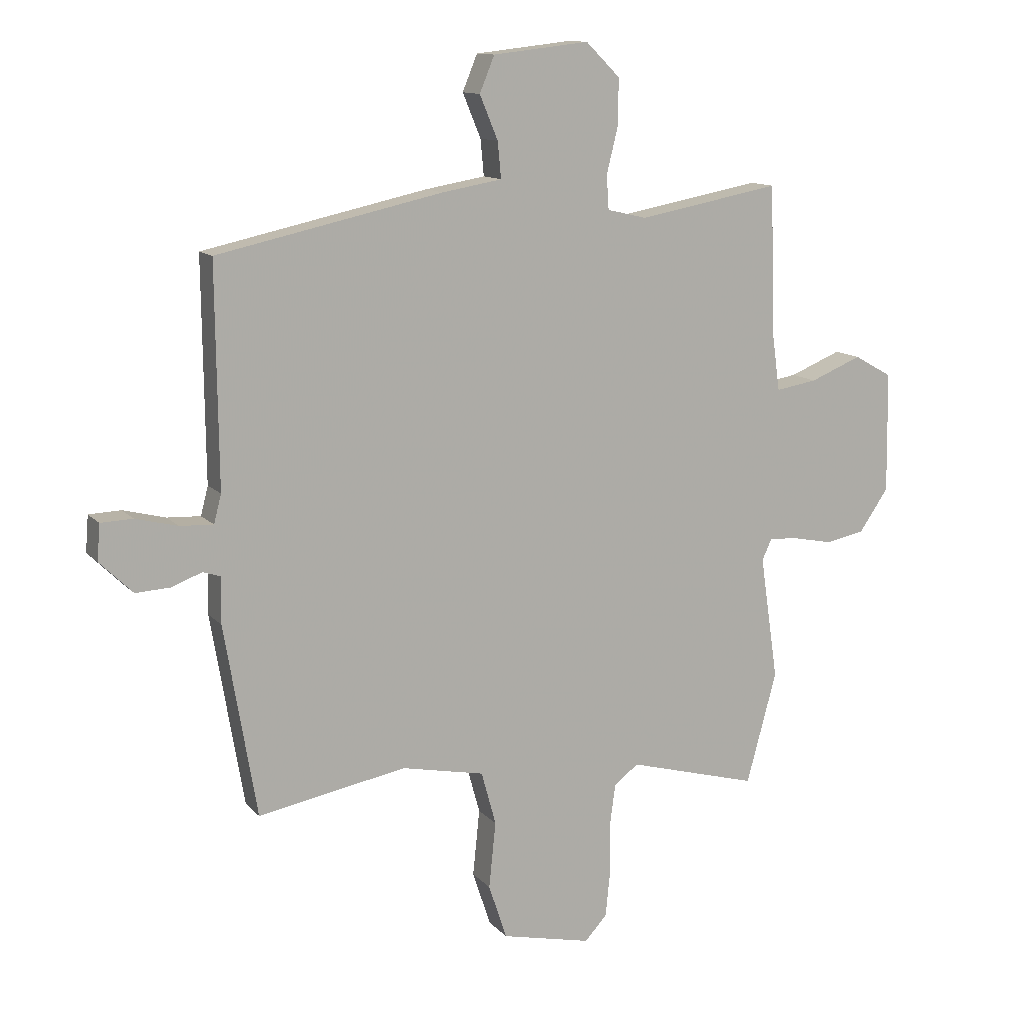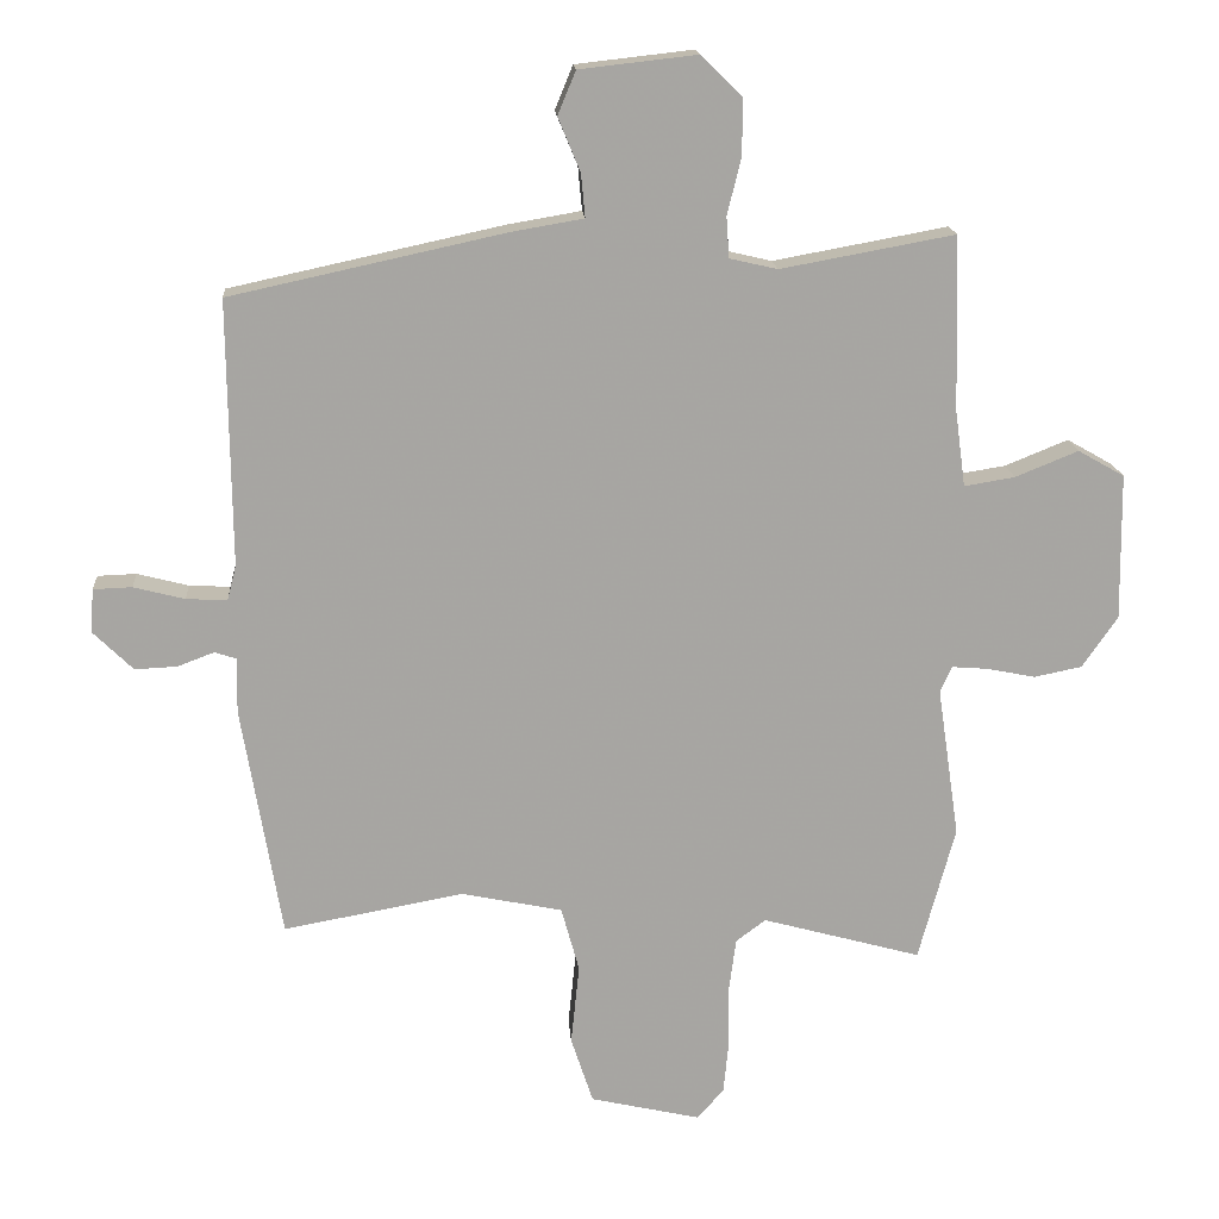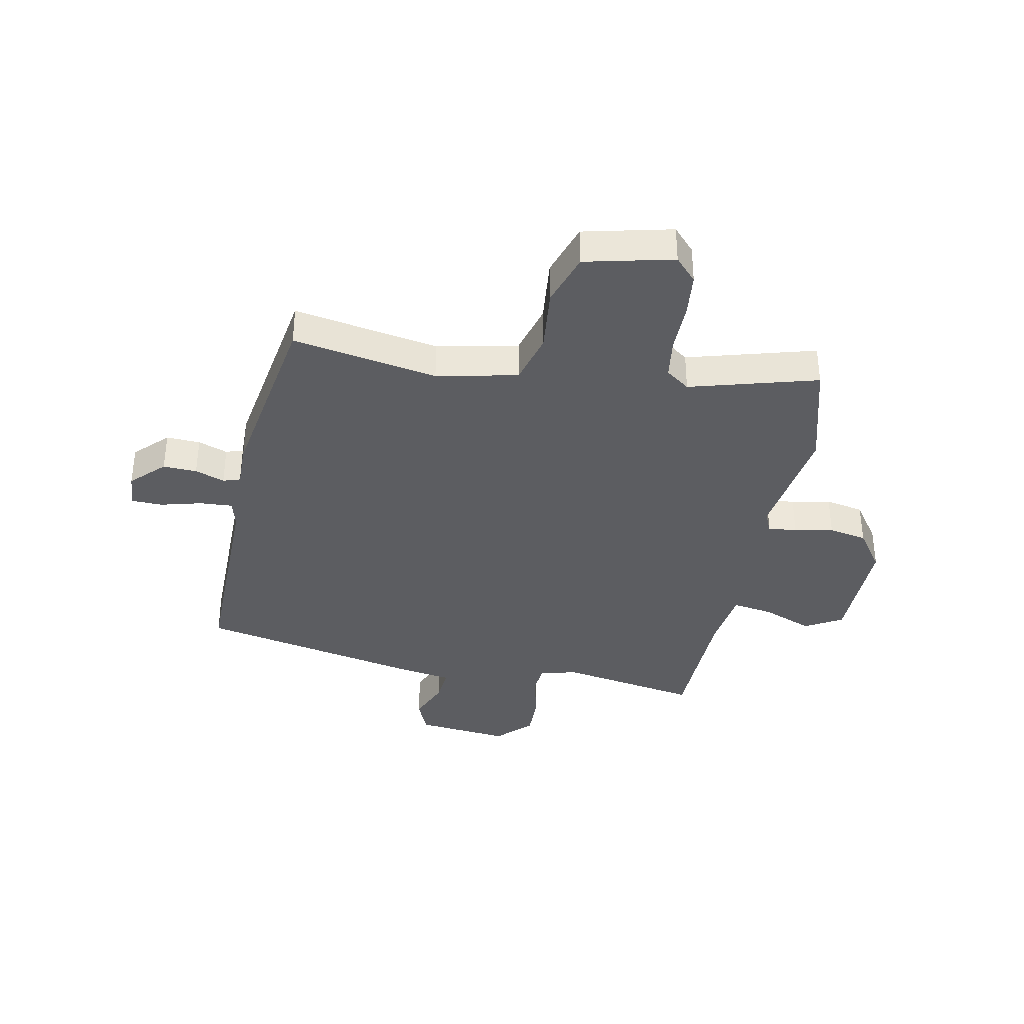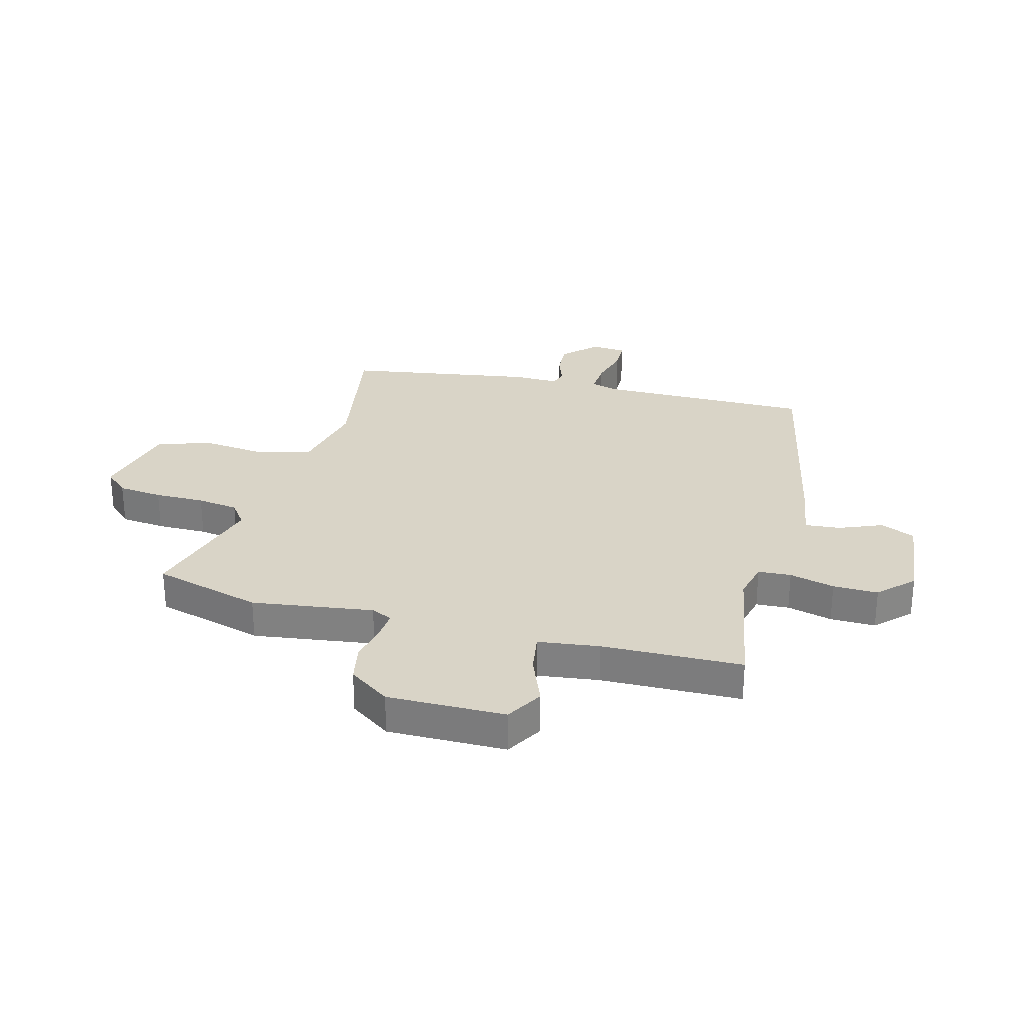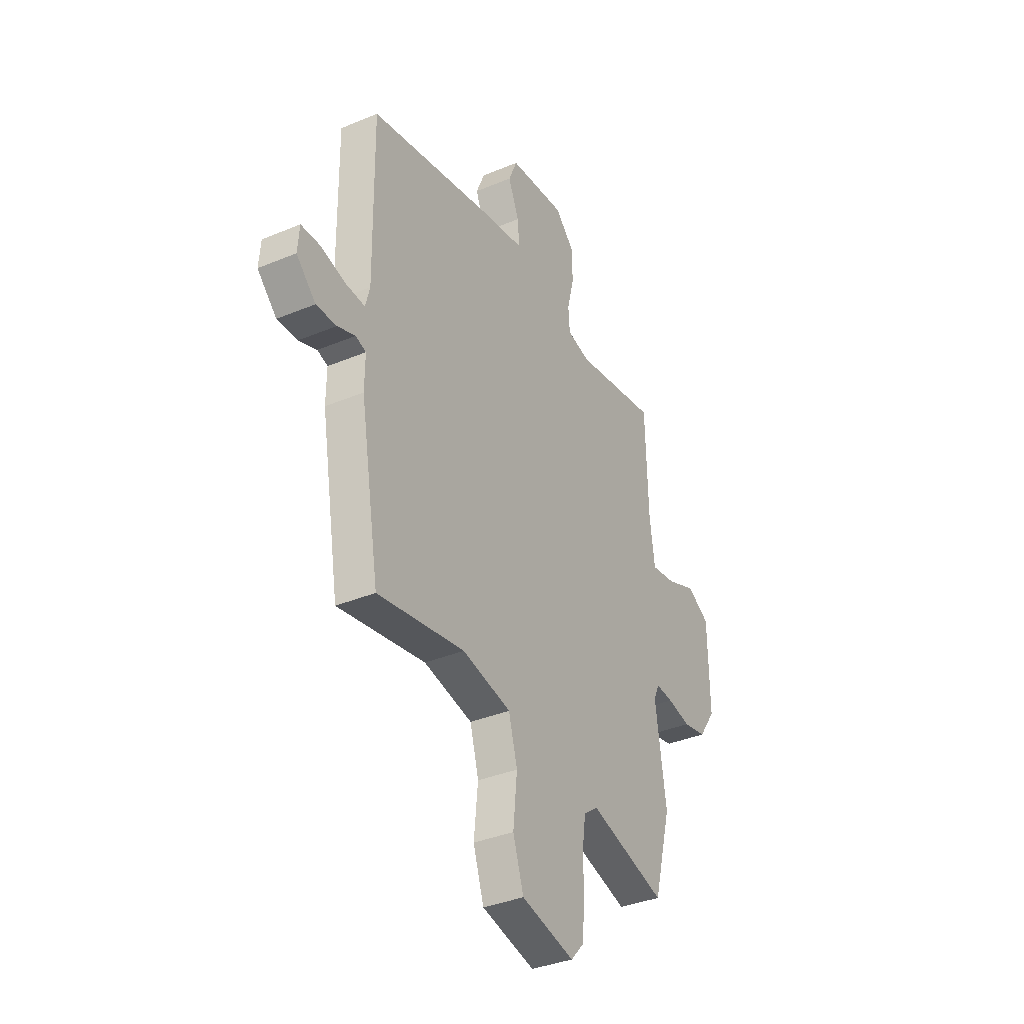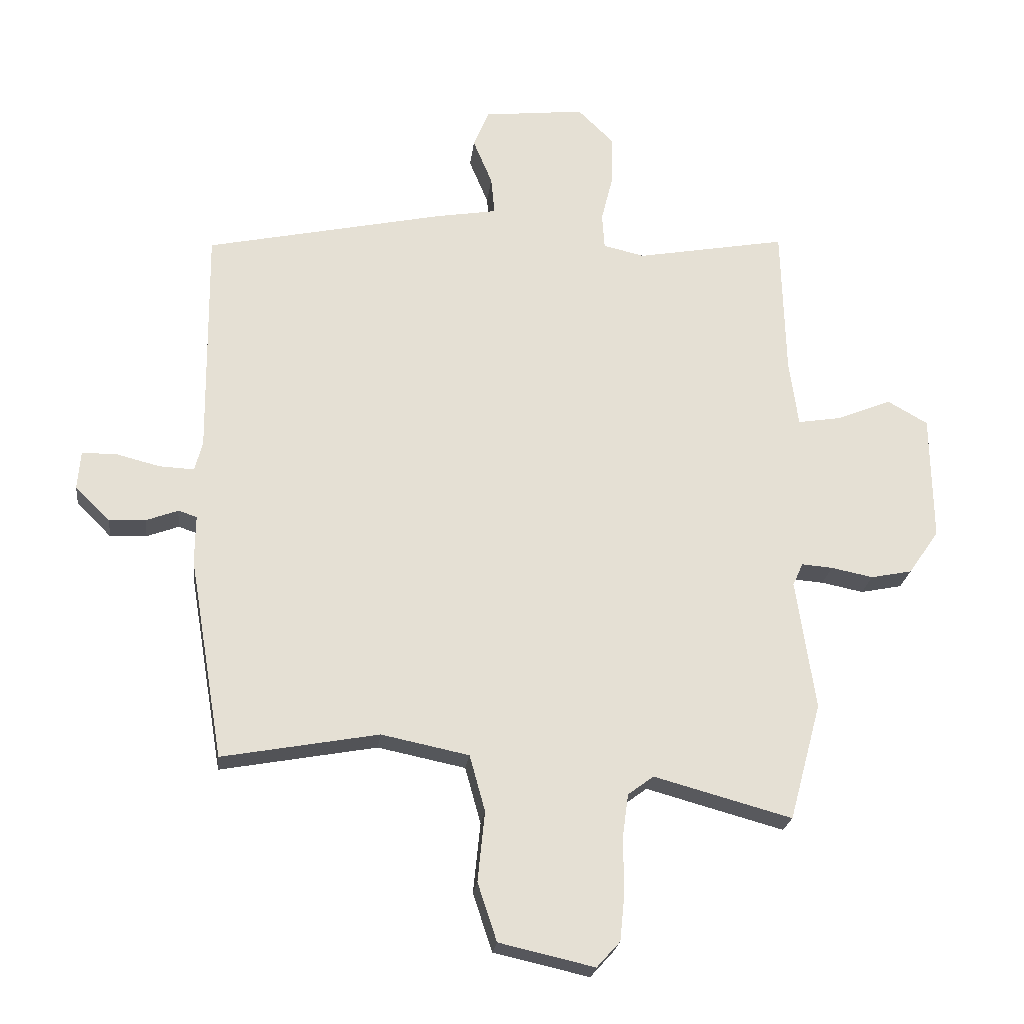
<metadata>
{"format":"obj","ext":"obj","renderer":"f3d","projection":"perspective","resolution":1024,"background":"white","views":[{"elev":12.2,"azim":155.3,"up":"+Z"},{"elev":16.4,"azim":175.9,"up":"+Z"},{"elev":-36.6,"azim":169.2,"up":"+Y"},{"elev":28.6,"azim":-74.7,"up":"+Y"},{"elev":-36.3,"azim":118.6,"up":"+Z"},{"elev":-23.3,"azim":173.2,"up":"+Z"}]}
</metadata>
<code>
v 0.465 0.07 -0.518
v 0.204 0.07 -0.47
v 0.058 0.07 -0.5
v 0.032 0.07 -0.594
v 0.044 0.07 -0.711
v 0.012 0.07 -0.808
v -0.147 0.07 -0.844
v -0.186 0.07 -0.801
v -0.194 0.07 -0.721
v -0.193 0.07 -0.631
v -0.203 0.07 -0.557
v -0.246 0.07 -0.525
v -0.476 0.07 -0.588
v -0.529 0.07 -0.392
v -0.497 0.07 -0.174
v -0.514 0.07 -0.136
v -0.566 0.07 -0.14
v -0.636 0.07 -0.154
v -0.705 0.07 -0.14
v -0.756 0.07 -0.066
v -0.753 0.07 0.146
v -0.686 0.07 0.184
v -0.595 0.07 0.147
v -0.522 0.07 0.135
v -0.507 0.07 0.245
v -0.5 0.07 0.497
v -0.249 0.07 0.451
v -0.18 0.07 0.467
v -0.176 0.07 0.526
v -0.196 0.07 0.607
v -0.197 0.07 0.688
v -0.137 0.07 0.747
v 0.032 0.07 0.728
v 0.058 0.07 0.665
v 0.026 0.07 0.588
v 0.02 0.07 0.525
v 0.125 0.07 0.507
v 0.521 0.07 0.421
v 0.517 0.07 0.037
v 0.53 0.07 -0.013
v 0.589 0.07 -0.01
v 0.663 0.07 0.009
v 0.719 0.07 0.007
v 0.724 0.07 -0.056
v 0.666 0.07 -0.113
v 0.605 0.07 -0.11
v 0.552 0.07 -0.09
v 0.521 0.07 -0.1
v 0.522 0.07 -0.181
v 0.465 0 -0.518
v 0.204 0 -0.47
v 0.058 0 -0.5
v 0.032 0 -0.594
v 0.044 0 -0.711
v 0.012 0 -0.808
v -0.147 0 -0.844
v -0.186 0 -0.801
v -0.194 0 -0.721
v -0.193 0 -0.631
v -0.203 0 -0.557
v -0.246 0 -0.525
v -0.476 0 -0.588
v -0.529 0 -0.392
v -0.497 0 -0.174
v -0.514 0 -0.136
v -0.566 0 -0.14
v -0.636 0 -0.154
v -0.705 0 -0.14
v -0.756 0 -0.066
v -0.753 0 0.146
v -0.686 0 0.184
v -0.595 0 0.147
v -0.522 0 0.135
v -0.507 0 0.245
v -0.5 0 0.497
v -0.249 0 0.451
v -0.18 0 0.467
v -0.176 0 0.526
v -0.196 0 0.607
v -0.197 0 0.688
v -0.137 0 0.747
v 0.032 0 0.728
v 0.058 0 0.665
v 0.026 0 0.588
v 0.02 0 0.525
v 0.125 0 0.507
v 0.521 0 0.421
v 0.517 0 0.037
v 0.53 0 -0.013
v 0.589 0 -0.01
v 0.663 0 0.009
v 0.719 0 0.007
v 0.724 0 -0.056
v 0.666 0 -0.113
v 0.605 0 -0.11
v 0.552 0 -0.09
v 0.521 0 -0.1
v 0.522 0 -0.181
f 48 49 1 2
f 45 46 47
f 44 45 47
f 43 44 47
f 42 43 47
f 41 42 47
f 40 41 47 48
f 48 2 3
f 40 48 3
f 39 40 3
f 38 39 3
f 37 38 3
f 36 37 3
f 33 34 35
f 32 33 35
f 31 32 35
f 30 31 35
f 29 30 35
f 28 29 35 36
f 25 26 27
f 24 25 27 28
f 21 22 23
f 20 21 23
f 19 20 23
f 18 19 23
f 17 18 23
f 16 17 23 24
f 36 3 4
f 28 36 4
f 24 28 4
f 16 24 4
f 15 16 4
f 8 9 10
f 7 8 10
f 6 7 10
f 5 6 10
f 4 5 10
f 4 10 11
f 15 4 11 12
f 12 13 14 15
f 51 50 98 97
f 96 95 94
f 96 94 93
f 96 93 92
f 96 92 91
f 96 91 90
f 97 96 90 89
f 52 51 97
f 52 97 89
f 52 89 88
f 52 88 87
f 52 87 86
f 52 86 85
f 84 83 82
f 84 82 81
f 84 81 80
f 84 80 79
f 84 79 78
f 85 84 78 77
f 76 75 74
f 77 76 74 73
f 72 71 70
f 72 70 69
f 72 69 68
f 72 68 67
f 72 67 66
f 73 72 66 65
f 53 52 85
f 53 85 77
f 53 77 73
f 53 73 65
f 53 65 64
f 59 58 57
f 59 57 56
f 59 56 55
f 59 55 54
f 59 54 53
f 60 59 53
f 61 60 53 64
f 64 63 62 61
f 1 50 51 2
f 2 51 52 3
f 3 52 53 4
f 4 53 54 5
f 5 54 55 6
f 6 55 56 7
f 7 56 57 8
f 8 57 58 9
f 9 58 59 10
f 10 59 60 11
f 11 60 61 12
f 12 61 62 13
f 13 62 63 14
f 14 63 64 15
f 15 64 65 16
f 16 65 66 17
f 17 66 67 18
f 18 67 68 19
f 19 68 69 20
f 20 69 70 21
f 21 70 71 22
f 22 71 72 23
f 23 72 73 24
f 24 73 74 25
f 25 74 75 26
f 26 75 76 27
f 27 76 77 28
f 28 77 78 29
f 29 78 79 30
f 30 79 80 31
f 31 80 81 32
f 32 81 82 33
f 33 82 83 34
f 34 83 84 35
f 35 84 85 36
f 36 85 86 37
f 37 86 87 38
f 38 87 88 39
f 39 88 89 40
f 40 89 90 41
f 41 90 91 42
f 42 91 92 43
f 43 92 93 44
f 44 93 94 45
f 45 94 95 46
f 46 95 96 47
f 47 96 97 48
f 48 97 98 49
f 49 98 50 1

</code>
